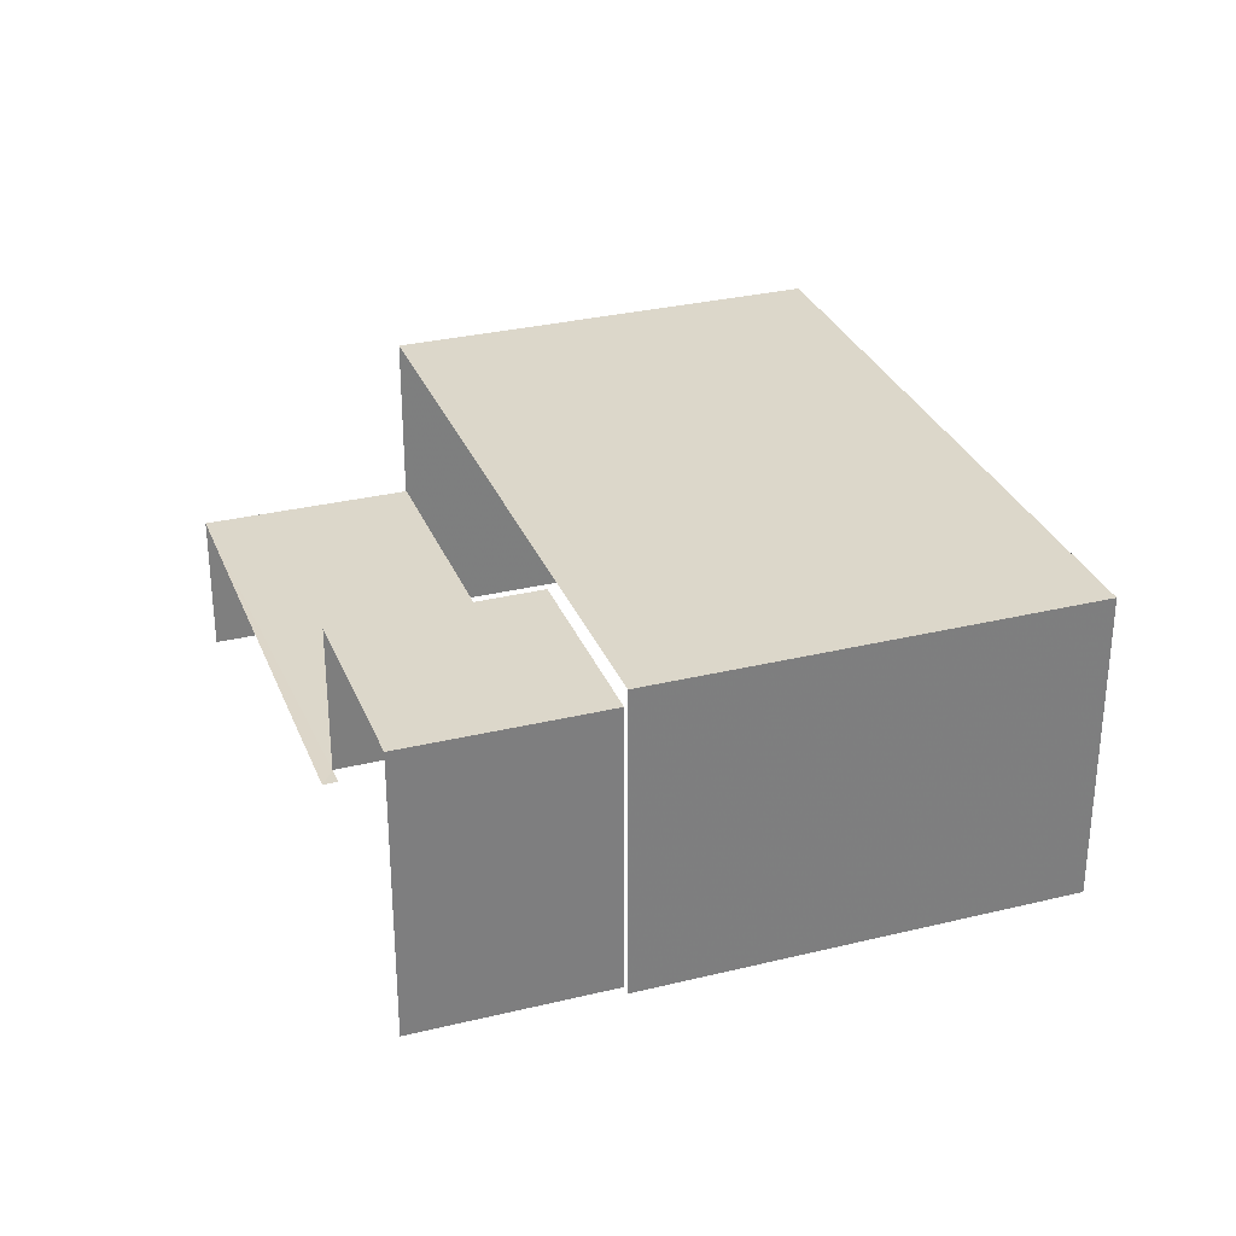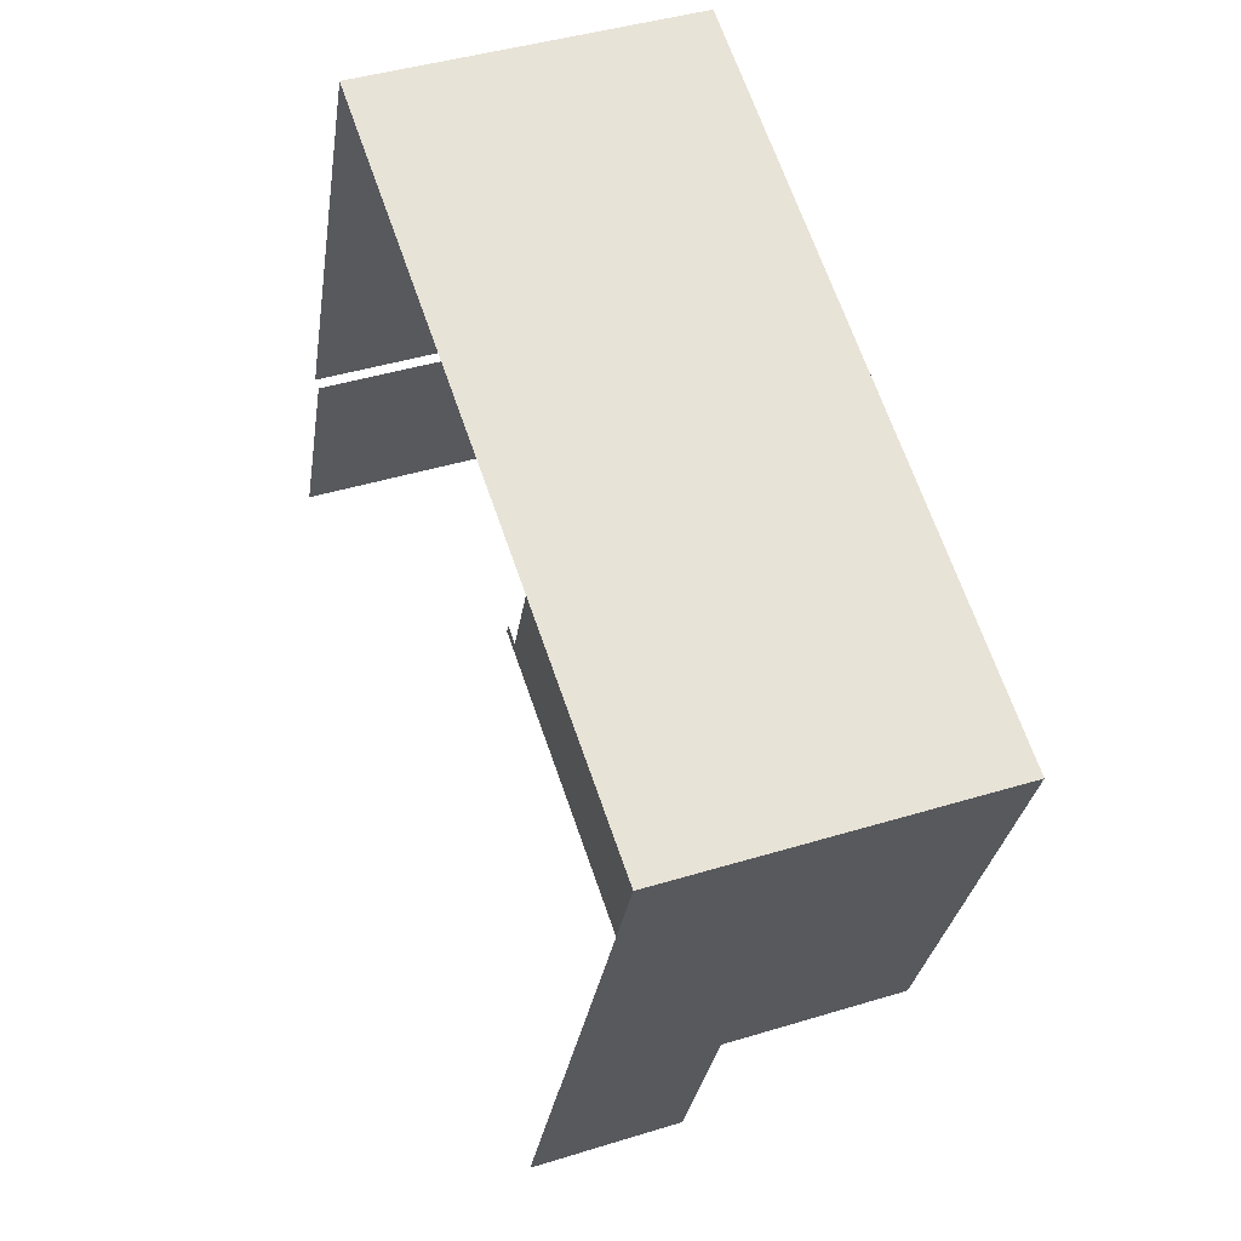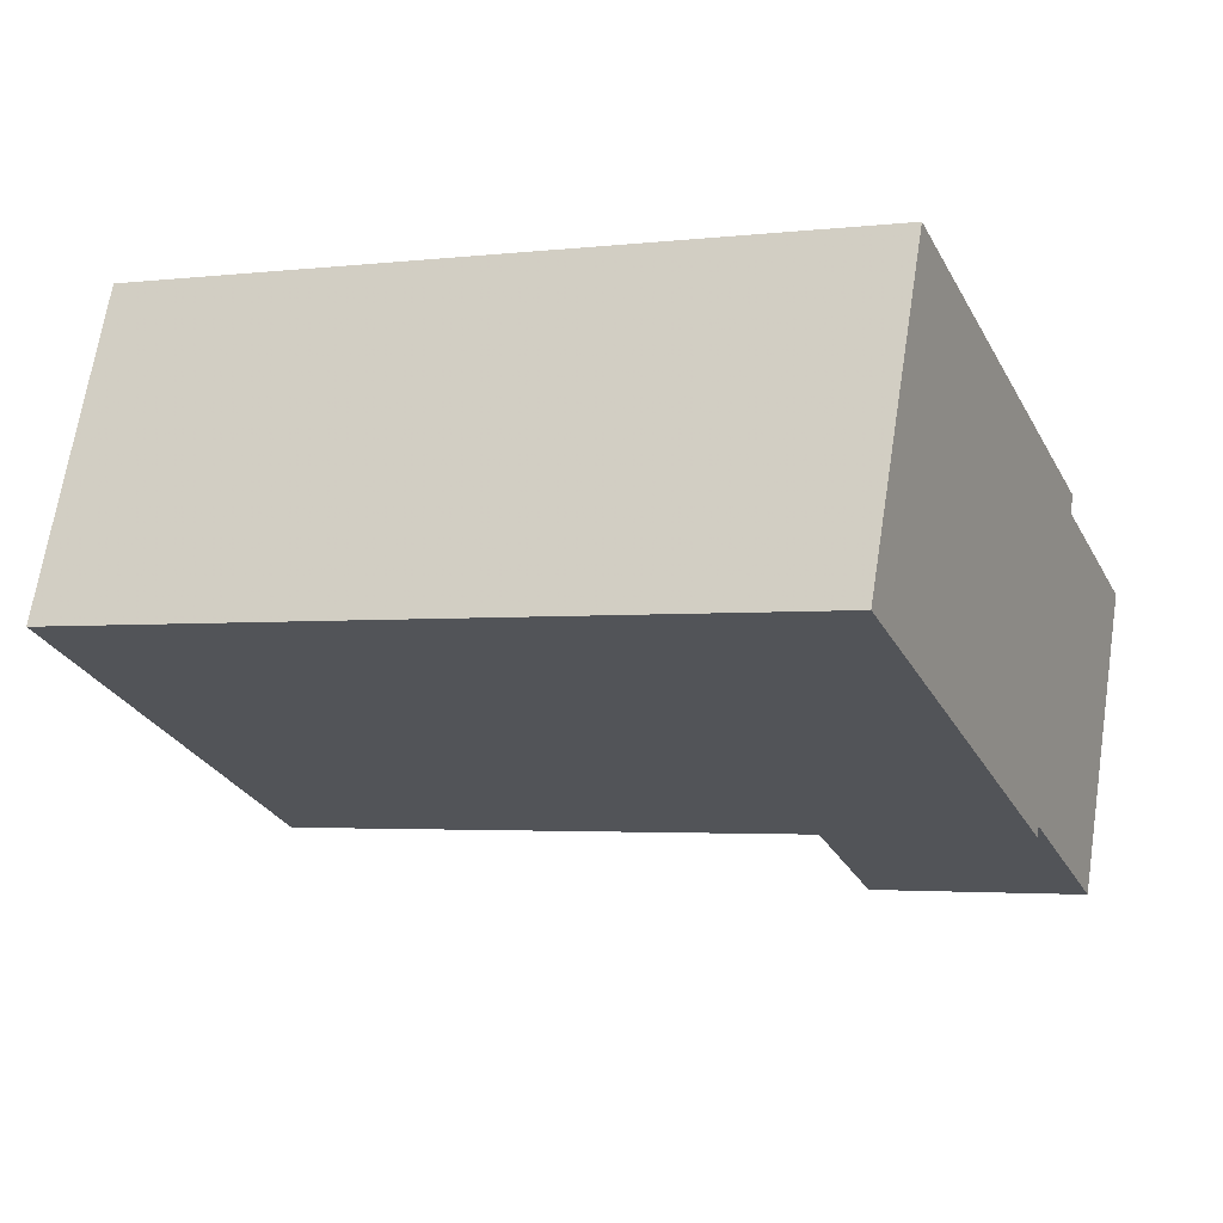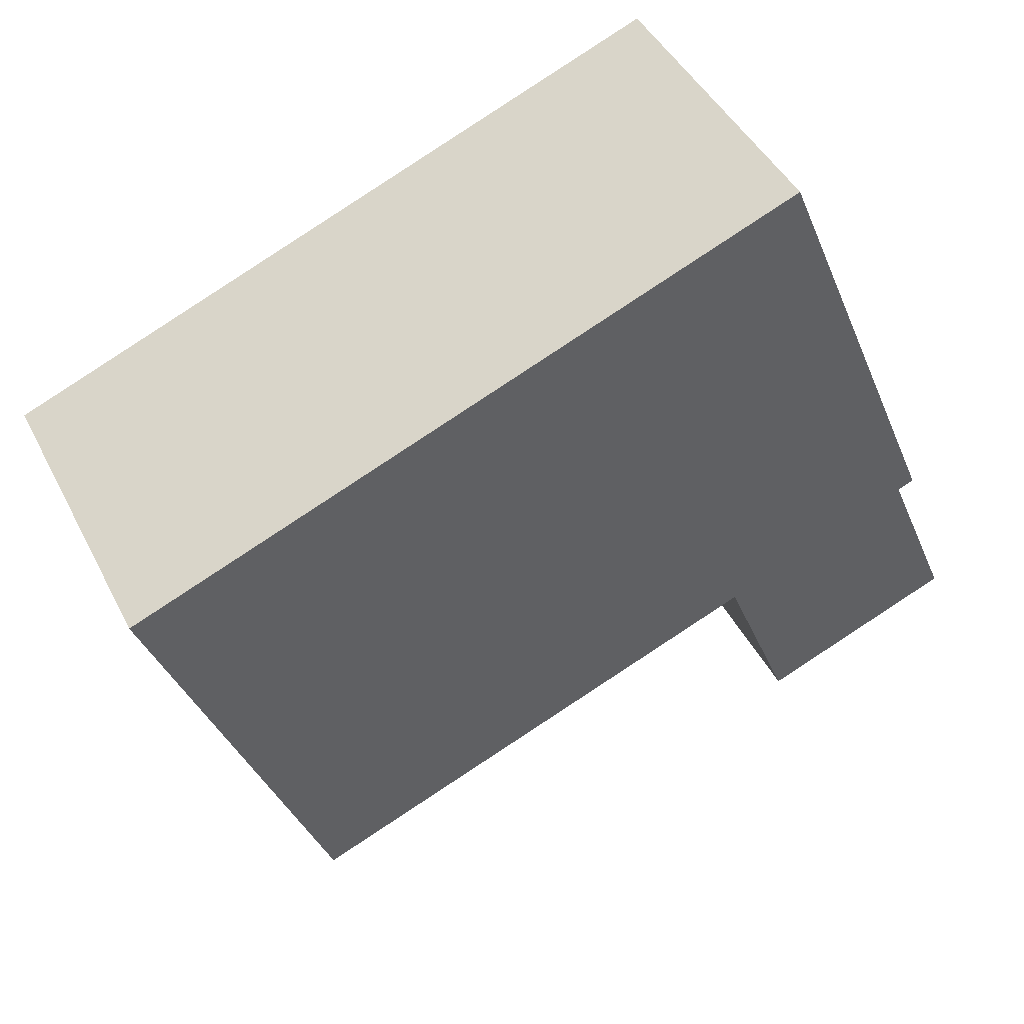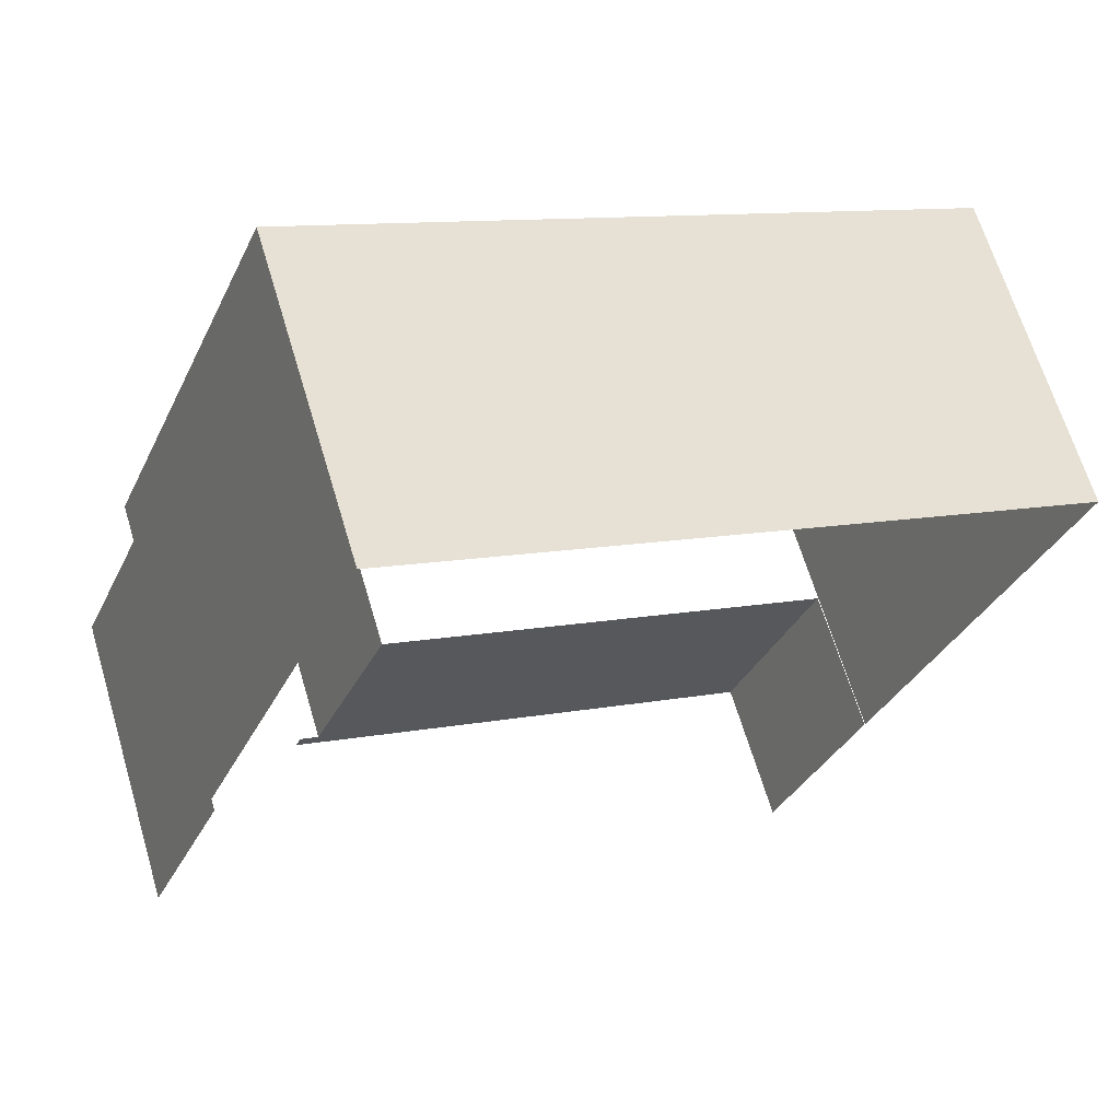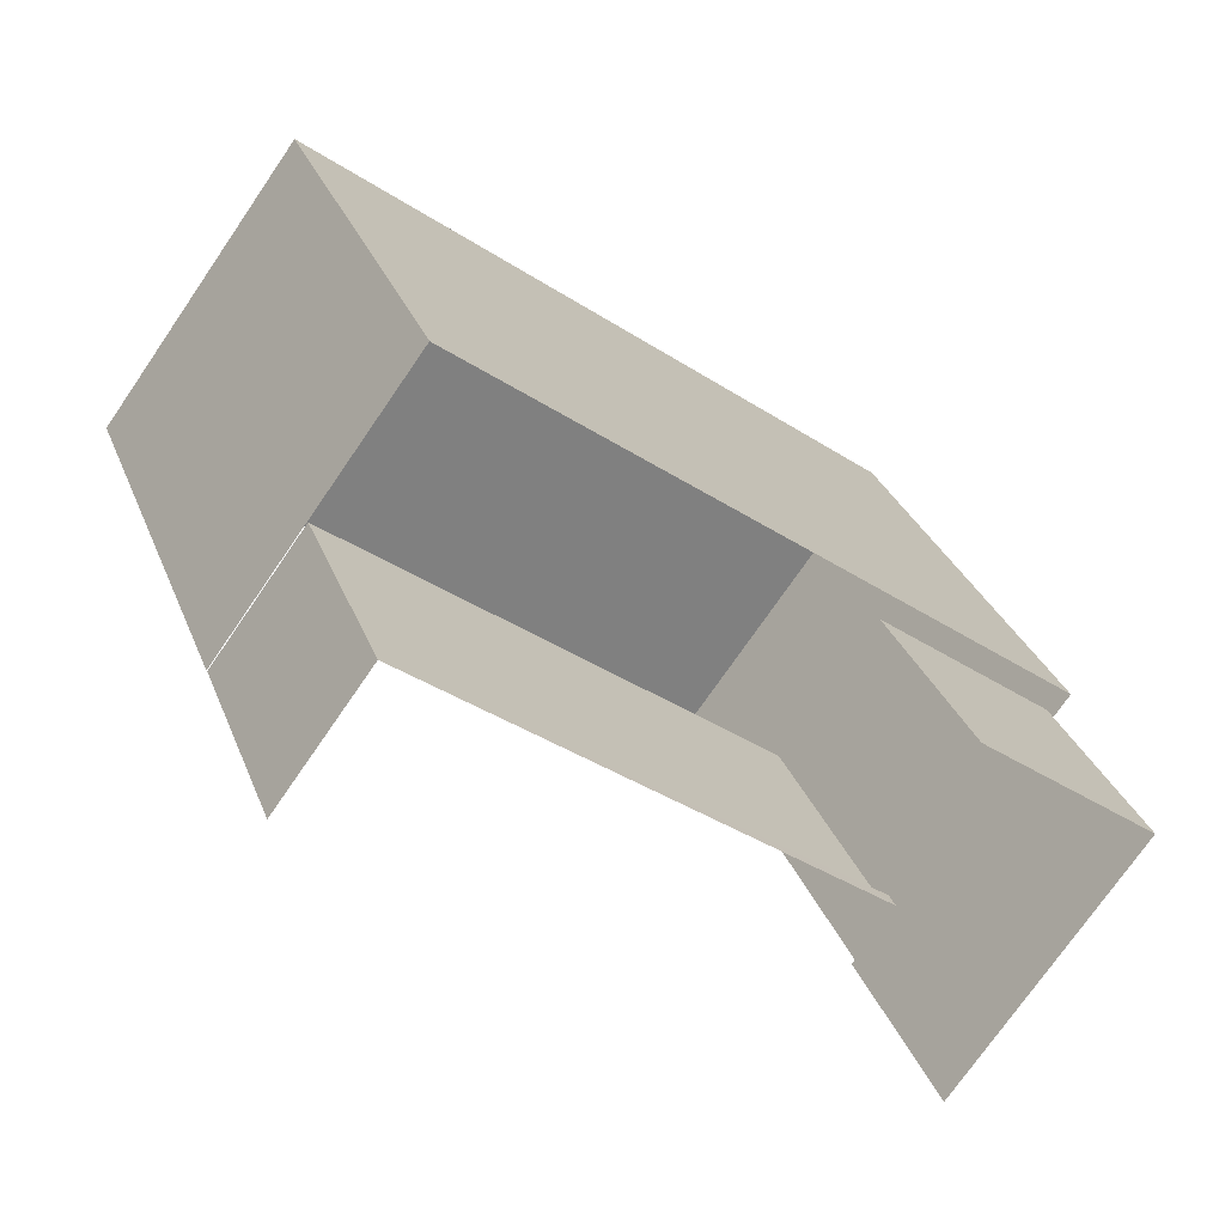
<metadata>
{"format":"obj","ext":"obj","renderer":"f3d","projection":"perspective","resolution":1024,"background":"white","views":[{"elev":30.7,"azim":93.1,"up":"+Z"},{"elev":41.7,"azim":-110.5,"up":"+Y"},{"elev":66.9,"azim":8.9,"up":"+Y"},{"elev":43.3,"azim":-25.1,"up":"+Y"},{"elev":65.4,"azim":163.3,"up":"+Y"},{"elev":-73.3,"azim":-34.4,"up":"+Y"}]}
</metadata>
<code>
v -2.251e+05 -1.283e+05 12.87
v -2.251e+05 -1.283e+05 12.87
v -2.251e+05 -1.283e+05 12.87
v -2.251e+05 -1.283e+05 12.87
v -2.251e+05 -1.283e+05 12.87
v -2.251e+05 -1.283e+05 12.87
v -2.251e+05 -1.284e+05 12.87
v -2.251e+05 -1.283e+05 12.87
v -2.251e+05 -1.283e+05 12.87
v -2.251e+05 -1.283e+05 12.87
v -2.251e+05 -1.283e+05 19.89
v -2.251e+05 -1.283e+05 19.89
v -2.251e+05 -1.283e+05 19.89
v -2.251e+05 -1.283e+05 19.89
v -2.251e+05 -1.283e+05 19.39
v -2.251e+05 -1.283e+05 19.39
v -2.251e+05 -1.283e+05 19.39
v -2.251e+05 -1.283e+05 19.39
v -2.251e+05 -1.283e+05 16.11
v -2.251e+05 -1.283e+05 16.11
v -2.251e+05 -1.284e+05 16.11
v -2.251e+05 -1.283e+05 16.11
v -2.251e+05 -1.283e+05 16.11
v -2.251e+05 -1.283e+05 16.11
f 1 2 3
f 4 1 5
f 6 7 3
f 8 5 1
f 9 8 10
f 7 10 3
f 3 10 1
f 10 8 1
f 23 19 6
f 3 23 6
f 10 22 9
f 13 9 22
f 13 18 11
f 4 15 1
f 11 15 4
f 22 24 18
f 18 15 11
f 13 22 18
f 3 2 23
f 2 17 23
f 23 16 20
f 23 17 16
f 21 7 6
f 19 21 6
f 11 12 13
f 11 14 12
f 15 16 17
f 15 18 16
f 19 20 21
f 21 20 22
f 19 23 20
f 22 20 24
f 24 16 18
f 24 20 16
f 1 17 2
f 1 15 17
f 14 4 5
f 14 11 4
f 10 7 21
f 22 10 21
f 9 12 8
f 9 13 12
f 12 5 8
f 12 14 5

</code>
